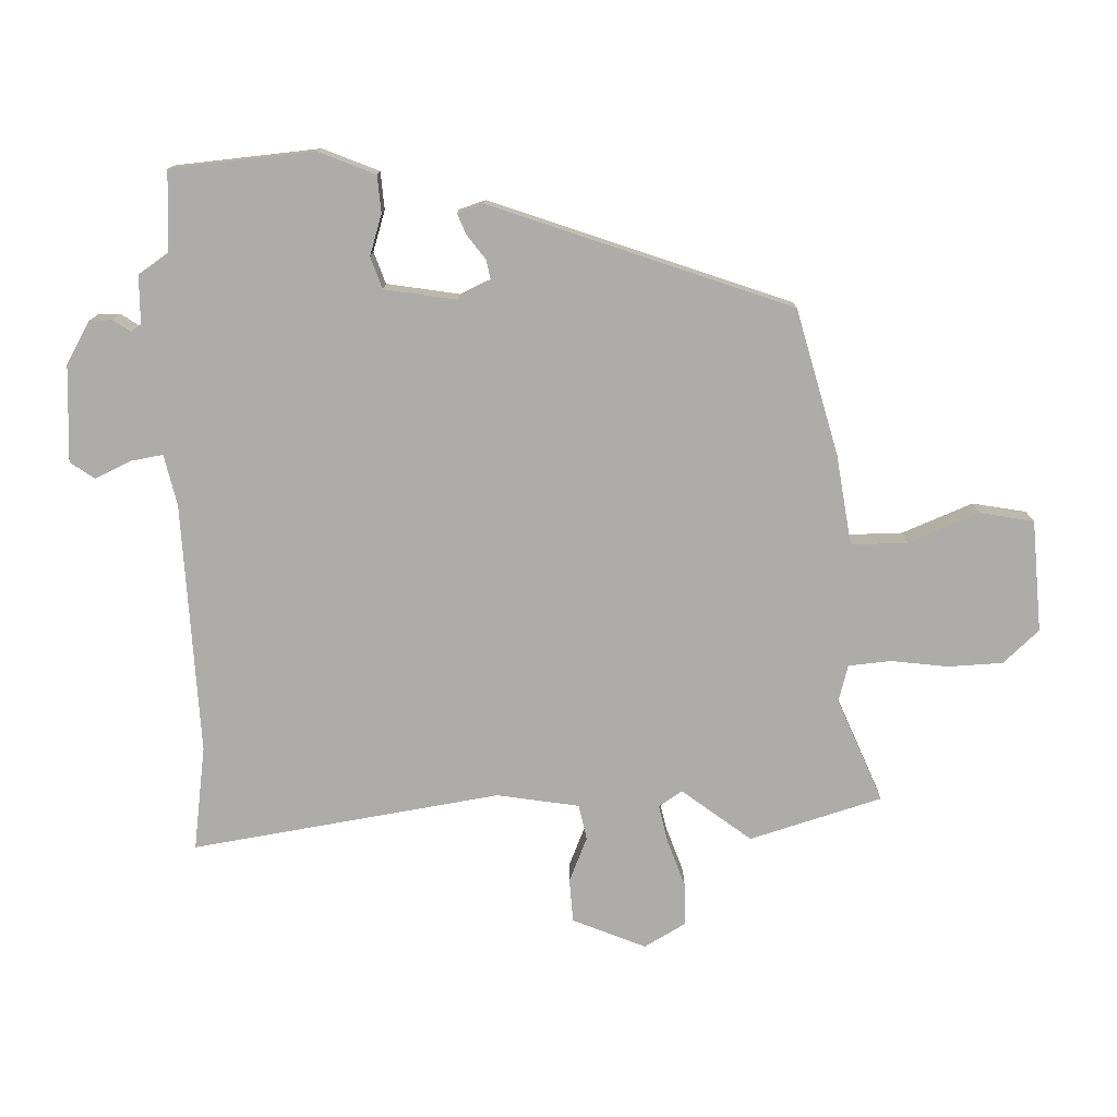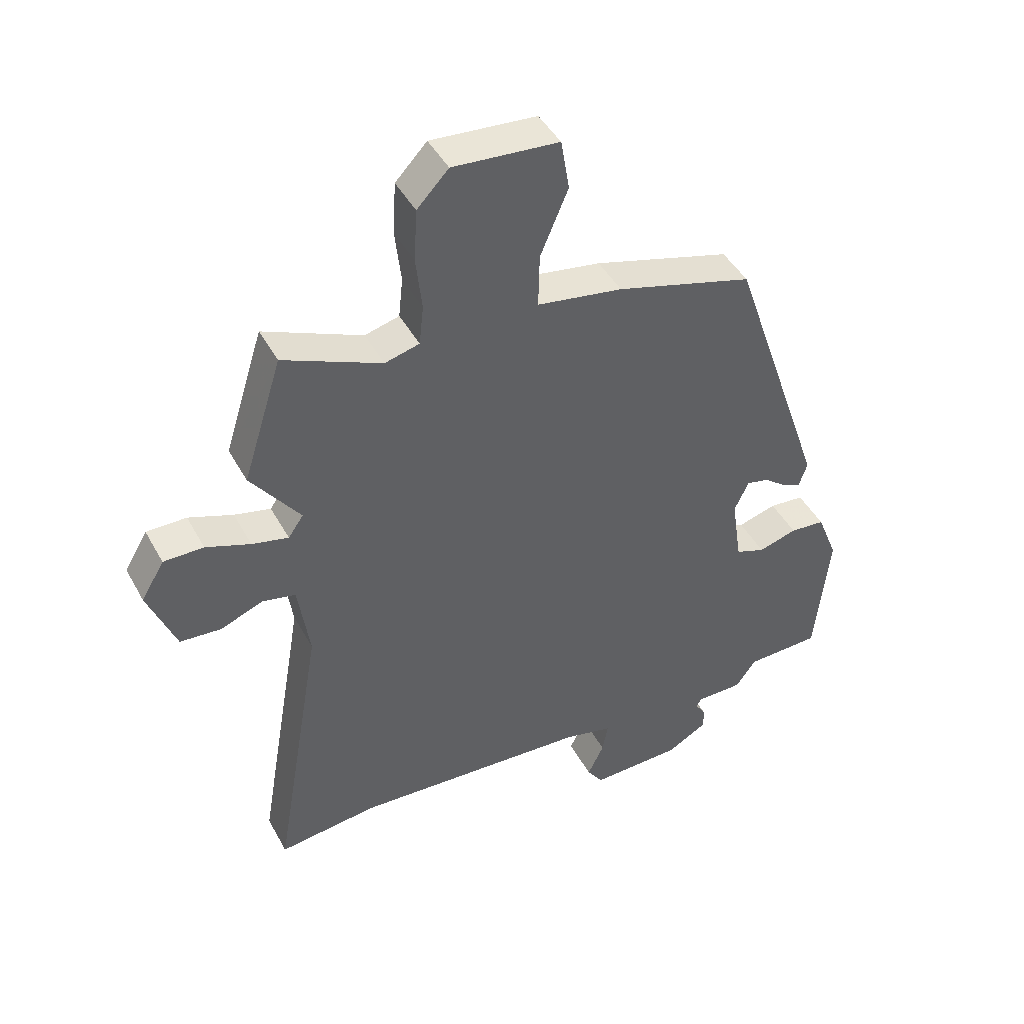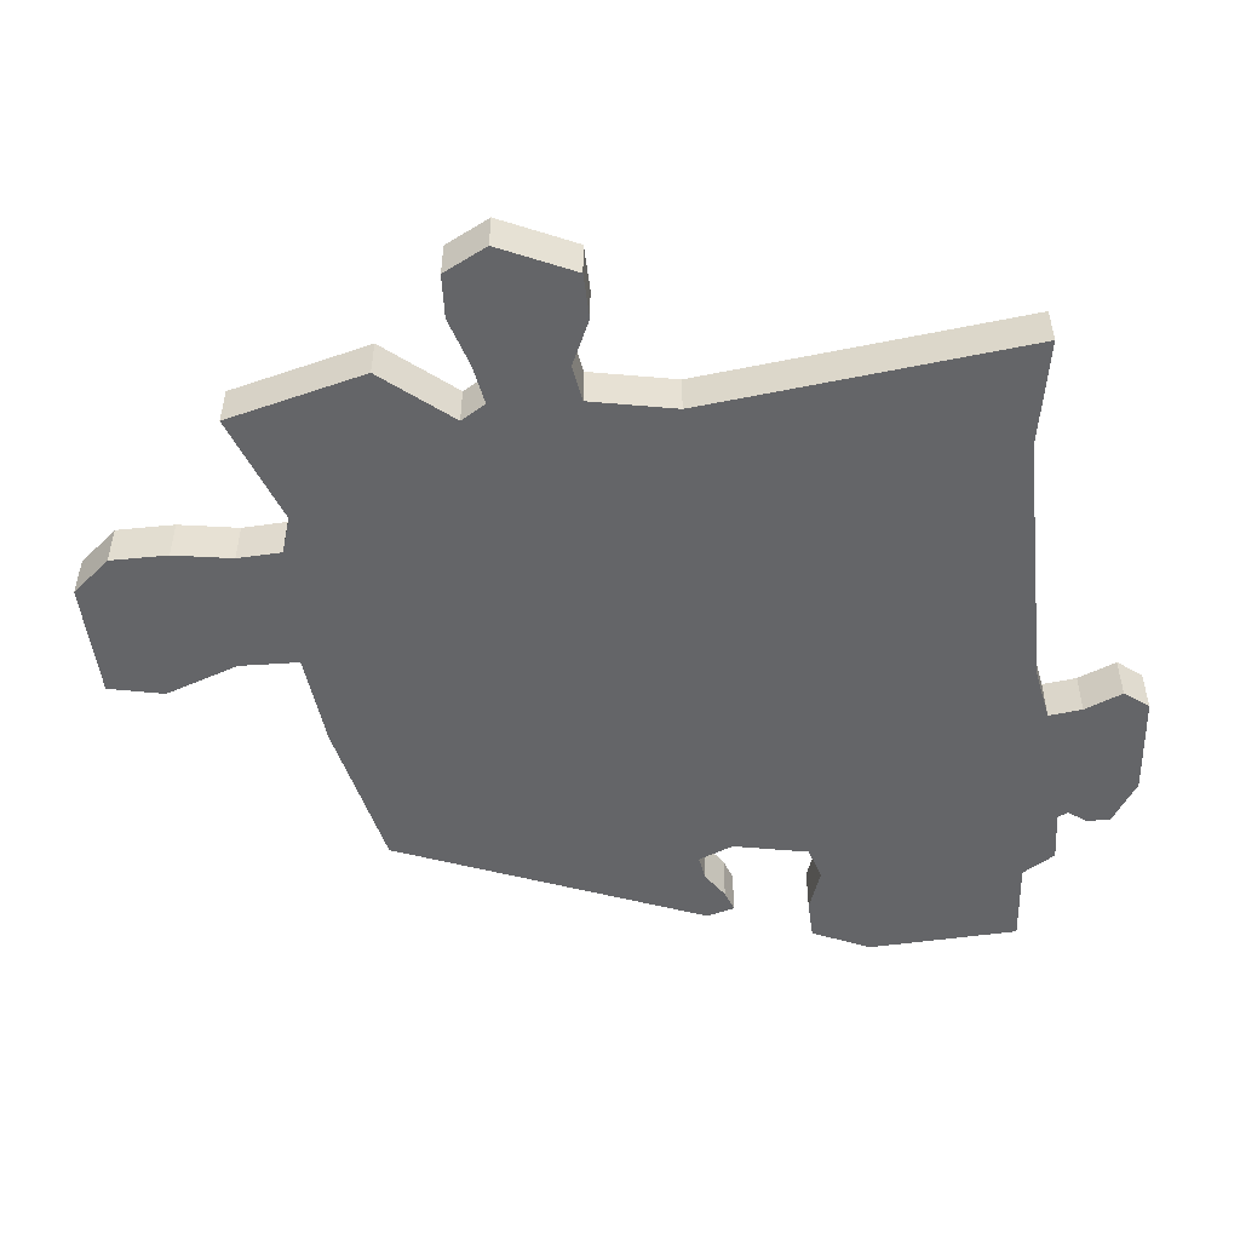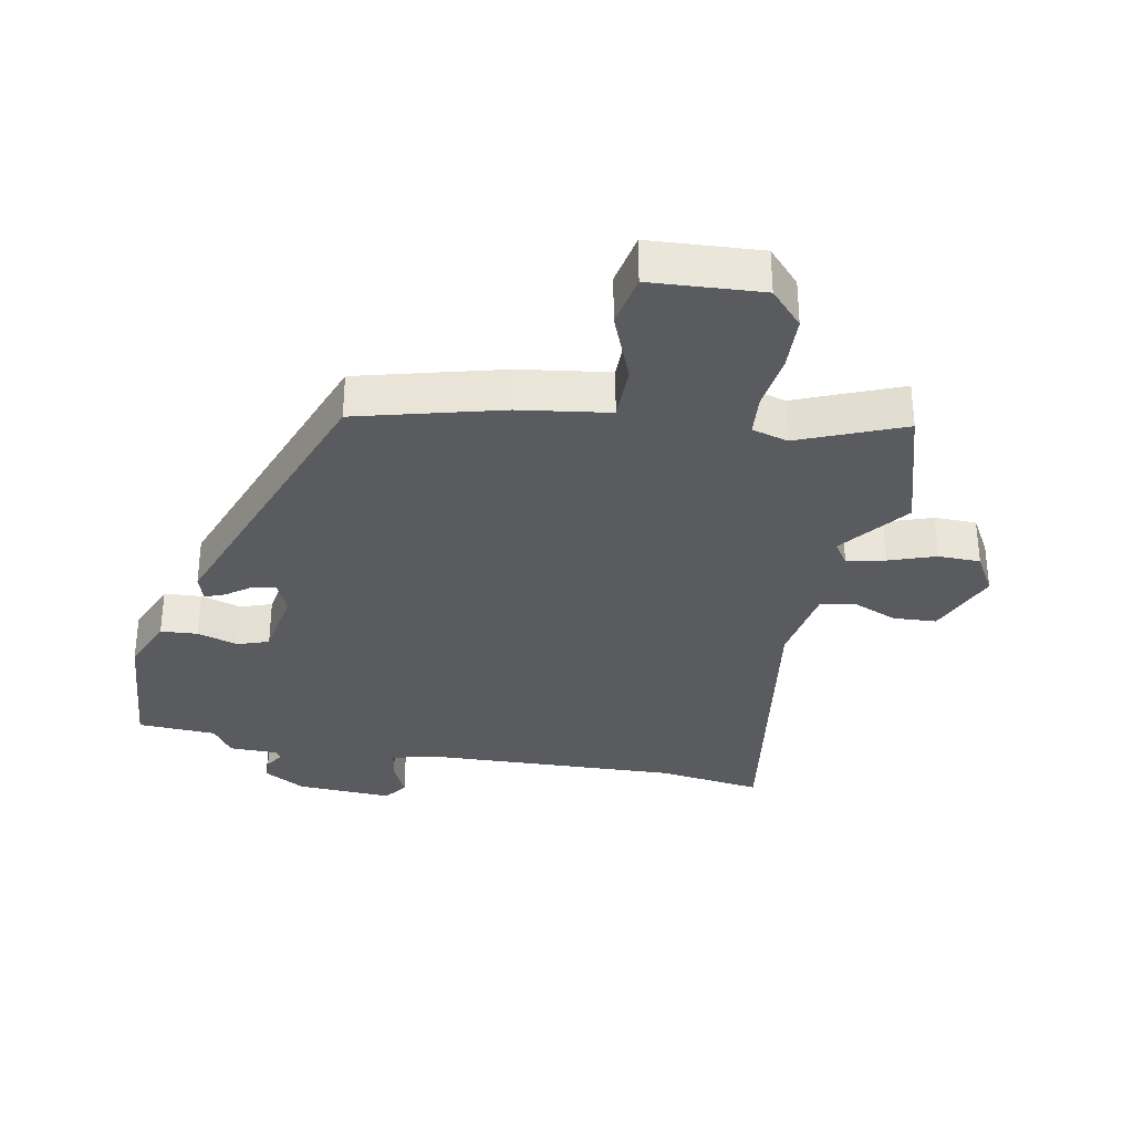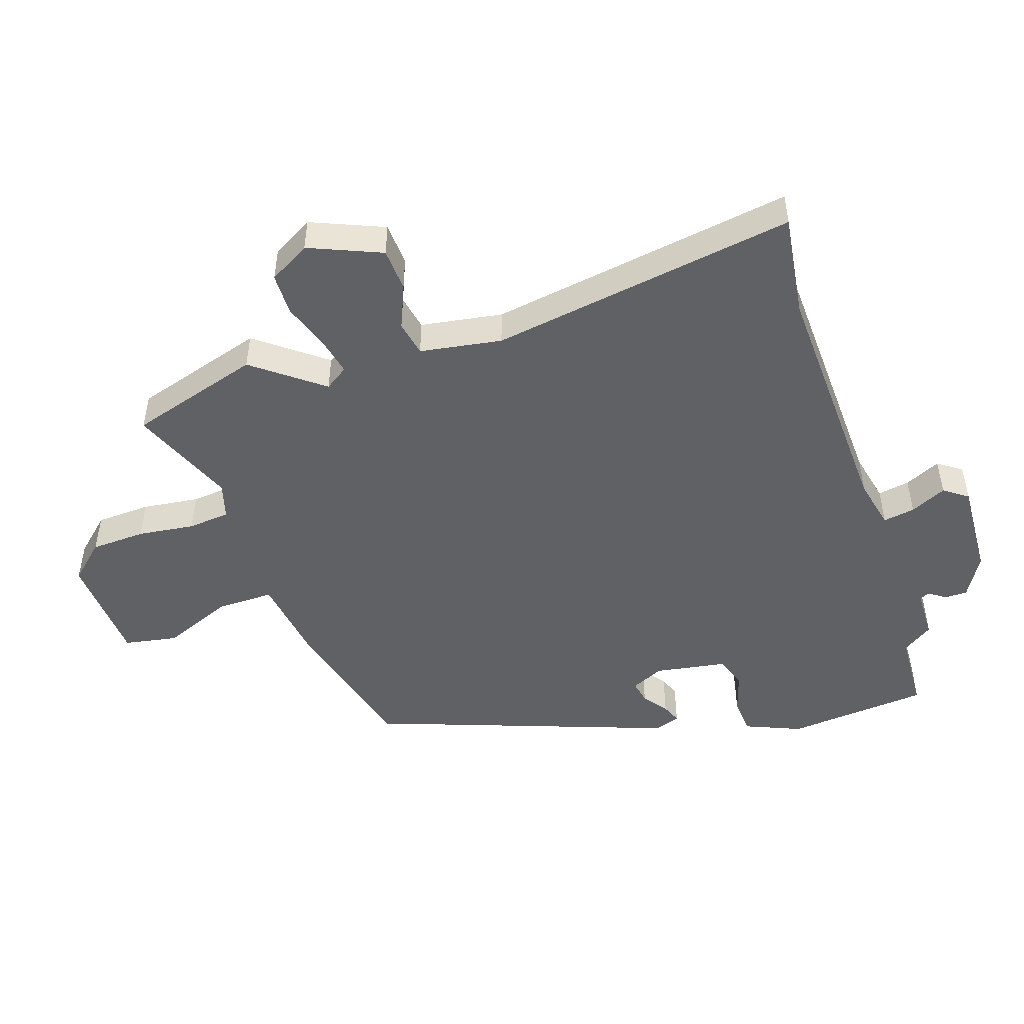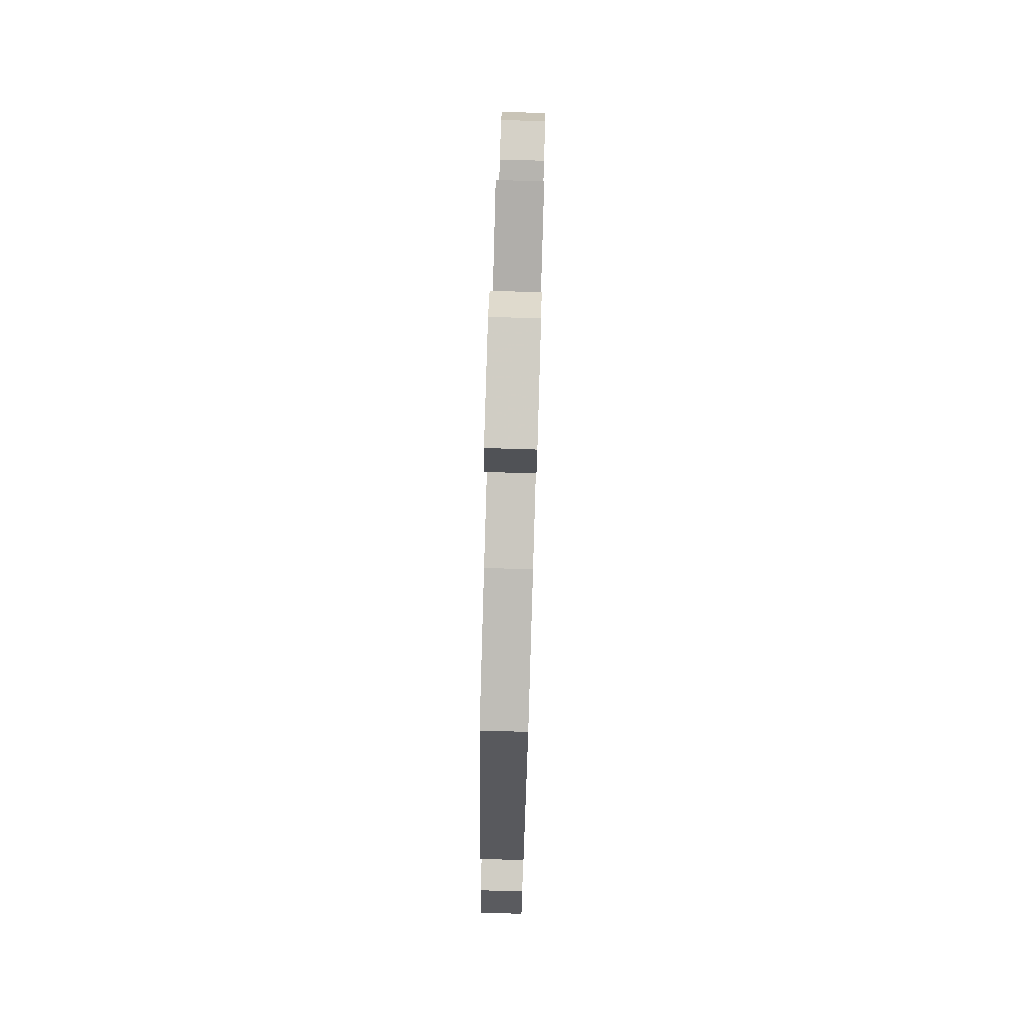
<metadata>
{"format":"obj","ext":"obj","renderer":"f3d","projection":"perspective","resolution":1024,"background":"white","views":[{"elev":-76.7,"azim":-89.4,"up":"+Y"},{"elev":44.7,"azim":152.9,"up":"+Z"},{"elev":-51.5,"azim":92.9,"up":"+Y"},{"elev":-32.7,"azim":-11.9,"up":"+Y"},{"elev":-48.9,"azim":107.5,"up":"+Y"},{"elev":78.9,"azim":-88.3,"up":"+Z"}]}
</metadata>
<code>
v 0.544 0.07 -0.505
v 0.38 0.07 -0.485
v -0.012 0.07 -0.507
v -0.091 0.07 -0.526
v -0.082 0.07 -0.576
v -0.055 0.07 -0.632
v -0.081 0.07 -0.67
v -0.232 0.07 -0.665
v -0.298 0.07 -0.628
v -0.299 0.07 -0.593
v -0.281 0.07 -0.565
v -0.289 0.07 -0.55
v -0.367 0.07 -0.55
v -0.4 0.07 -0.503
v -0.524 0.07 -0.499
v -0.547 0.07 -0.275
v -0.512 0.07 -0.187
v -0.454 0.07 -0.182
v -0.39 0.07 -0.201
v -0.341 0.07 -0.183
v -0.324 0.07 -0.07
v -0.348 0.07 -0.019
v -0.384 0.07 -0.027
v -0.422 0.07 -0.056
v -0.453 0.07 -0.069
v -0.467 0.07 -0.028
v -0.306 0.07 0.441
v -0.08 0.07 0.505
v 0.061 0.07 0.528
v 0.059 0.07 0.617
v 0.013 0.07 0.726
v 0.027 0.07 0.81
v 0.201 0.07 0.824
v 0.253 0.07 0.769
v 0.258 0.07 0.683
v 0.248 0.07 0.594
v 0.255 0.07 0.528
v 0.312 0.07 0.513
v 0.474 0.07 0.583
v 0.539 0.07 0.377
v 0.458 0.07 0.268
v 0.483 0.07 0.232
v 0.543 0.07 0.246
v 0.616 0.07 0.273
v 0.682 0.07 0.273
v 0.72 0.07 0.209
v 0.674 0.07 0.094
v 0.606 0.07 0.089
v 0.536 0.07 0.117
v 0.481 0.07 0.105
v 0.462 0.07 -0.024
v 0.544 0 -0.505
v 0.38 0 -0.485
v -0.012 0 -0.507
v -0.091 0 -0.526
v -0.082 0 -0.576
v -0.055 0 -0.632
v -0.081 0 -0.67
v -0.232 0 -0.665
v -0.298 0 -0.628
v -0.299 0 -0.593
v -0.281 0 -0.565
v -0.289 0 -0.55
v -0.367 0 -0.55
v -0.4 0 -0.503
v -0.524 0 -0.499
v -0.547 0 -0.275
v -0.512 0 -0.187
v -0.454 0 -0.182
v -0.39 0 -0.201
v -0.341 0 -0.183
v -0.324 0 -0.07
v -0.348 0 -0.019
v -0.384 0 -0.027
v -0.422 0 -0.056
v -0.453 0 -0.069
v -0.467 0 -0.028
v -0.306 0 0.441
v -0.08 0 0.505
v 0.061 0 0.528
v 0.059 0 0.617
v 0.013 0 0.726
v 0.027 0 0.81
v 0.201 0 0.824
v 0.253 0 0.769
v 0.258 0 0.683
v 0.248 0 0.594
v 0.255 0 0.528
v 0.312 0 0.513
v 0.474 0 0.583
v 0.539 0 0.377
v 0.458 0 0.268
v 0.483 0 0.232
v 0.543 0 0.246
v 0.616 0 0.273
v 0.682 0 0.273
v 0.72 0 0.209
v 0.674 0 0.094
v 0.606 0 0.089
v 0.536 0 0.117
v 0.481 0 0.105
v 0.462 0 -0.024
f 46 47 48 49
f 46 49 50
f 43 44 45 46
f 42 43 46 50
f 41 42 50 51
f 38 39 40 41
f 37 38 41 51
f 33 34 35 36
f 33 36 37
f 30 31 32 33
f 29 30 33 37
f 23 24 25 26
f 22 23 26 27
f 21 22 27 28
f 16 17 18 19
f 14 15 16 19
f 12 13 14 19
f 11 12 19 20
f 8 9 10 11
f 5 6 7 8
f 4 5 8 11
f 3 4 11 20
f 37 51 1 2
f 21 28 29 37
f 20 21 37
f 2 3 20 37
f 100 99 98 97
f 101 100 97
f 97 96 95 94
f 101 97 94 93
f 102 101 93 92
f 92 91 90 89
f 102 92 89 88
f 87 86 85 84
f 88 87 84
f 84 83 82 81
f 88 84 81 80
f 77 76 75 74
f 78 77 74 73
f 79 78 73 72
f 70 69 68 67
f 70 67 66 65
f 70 65 64 63
f 71 70 63 62
f 62 61 60 59
f 59 58 57 56
f 62 59 56 55
f 71 62 55 54
f 53 52 102 88
f 88 80 79 72
f 88 72 71
f 88 71 54 53
f 1 52 53 2
f 2 53 54 3
f 3 54 55 4
f 4 55 56 5
f 5 56 57 6
f 6 57 58 7
f 7 58 59 8
f 8 59 60 9
f 9 60 61 10
f 10 61 62 11
f 11 62 63 12
f 12 63 64 13
f 13 64 65 14
f 14 65 66 15
f 15 66 67 16
f 16 67 68 17
f 17 68 69 18
f 18 69 70 19
f 19 70 71 20
f 20 71 72 21
f 21 72 73 22
f 22 73 74 23
f 23 74 75 24
f 24 75 76 25
f 25 76 77 26
f 26 77 78 27
f 27 78 79 28
f 28 79 80 29
f 29 80 81 30
f 30 81 82 31
f 31 82 83 32
f 32 83 84 33
f 33 84 85 34
f 34 85 86 35
f 35 86 87 36
f 36 87 88 37
f 37 88 89 38
f 38 89 90 39
f 39 90 91 40
f 40 91 92 41
f 41 92 93 42
f 42 93 94 43
f 43 94 95 44
f 44 95 96 45
f 45 96 97 46
f 46 97 98 47
f 47 98 99 48
f 48 99 100 49
f 49 100 101 50
f 50 101 102 51
f 51 102 52 1

</code>
